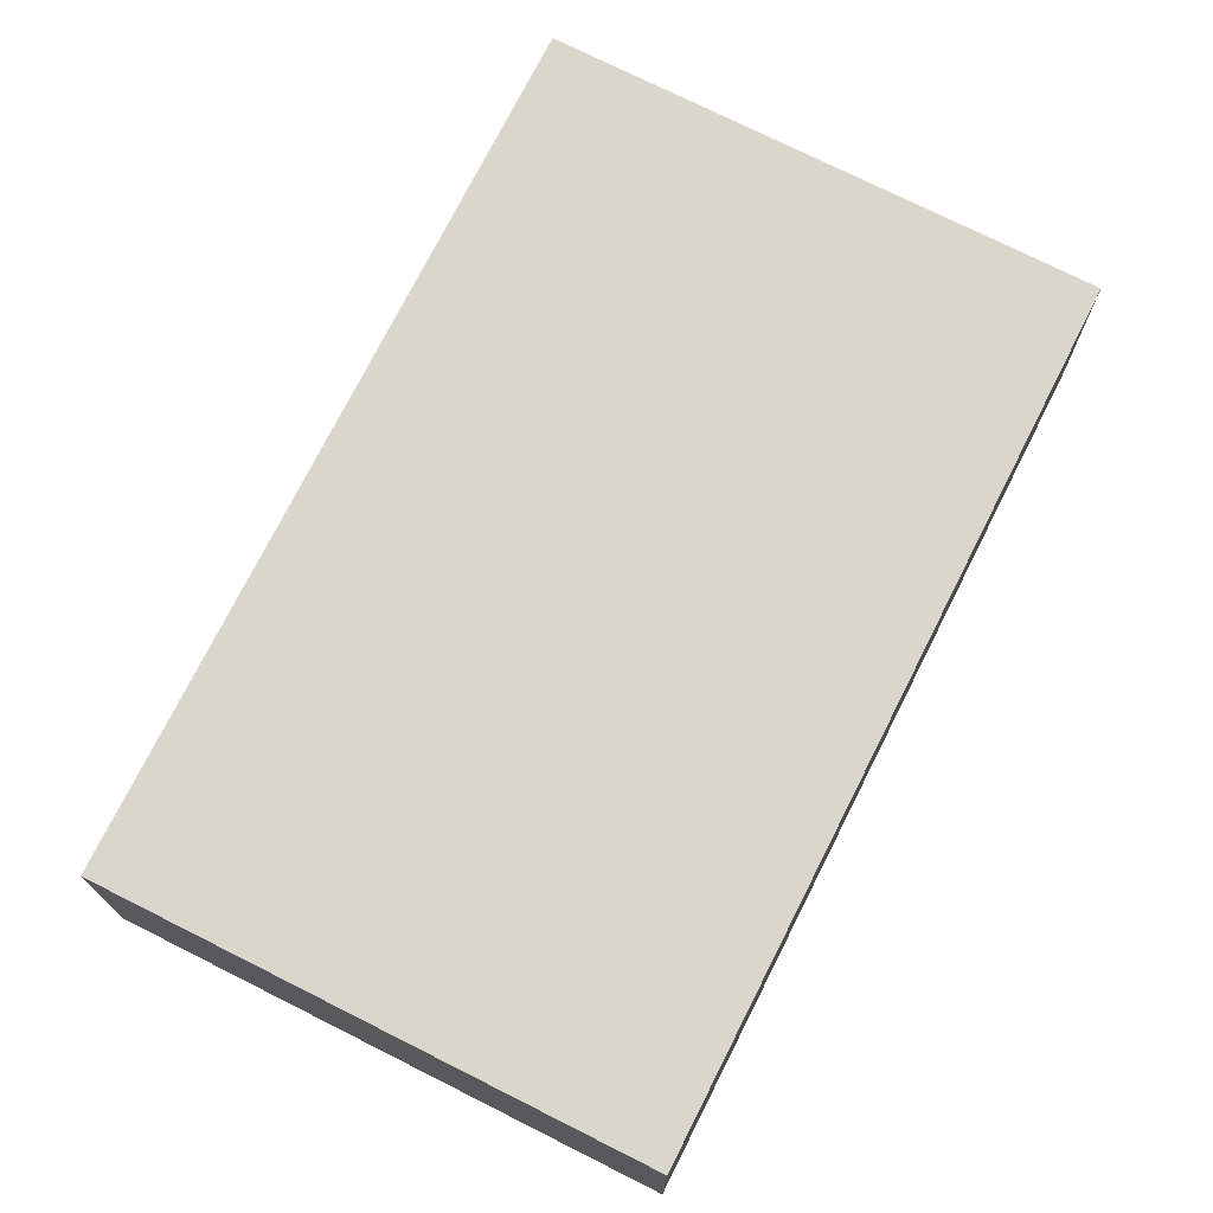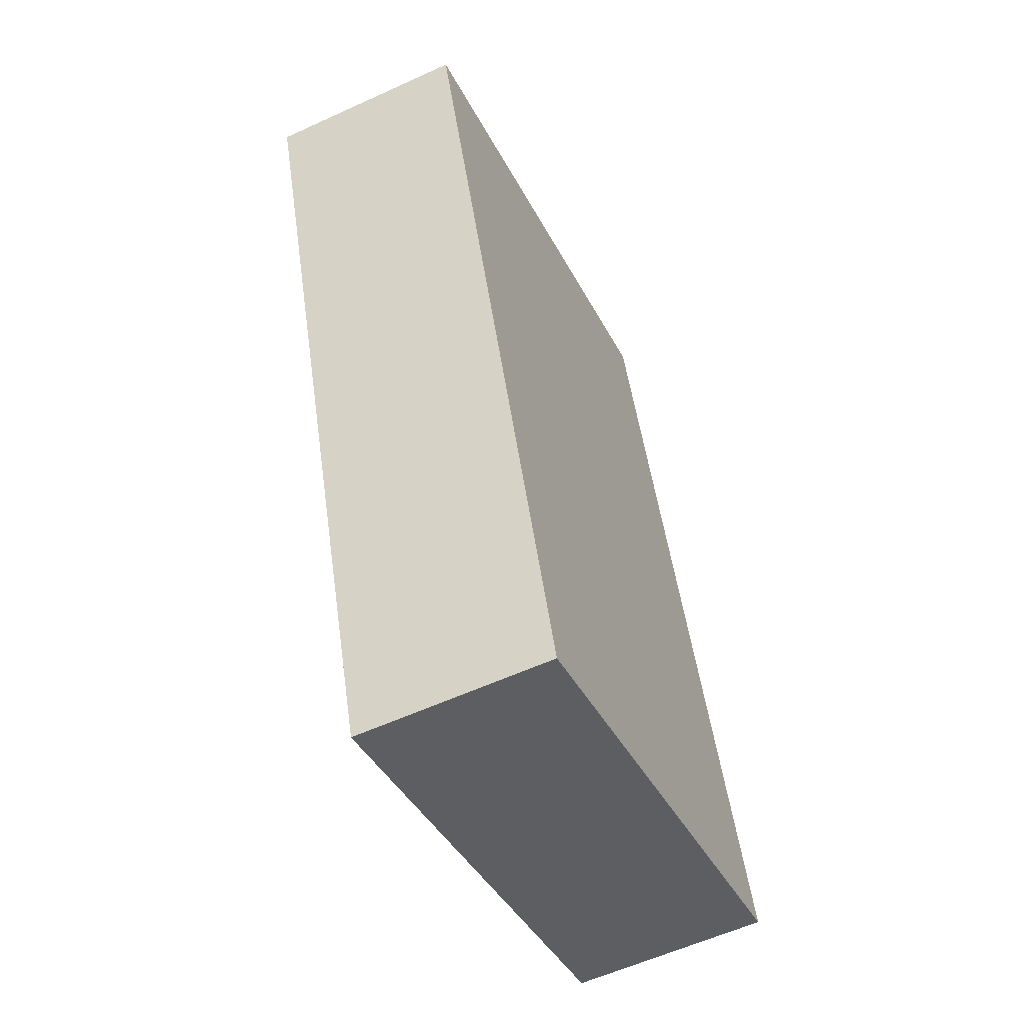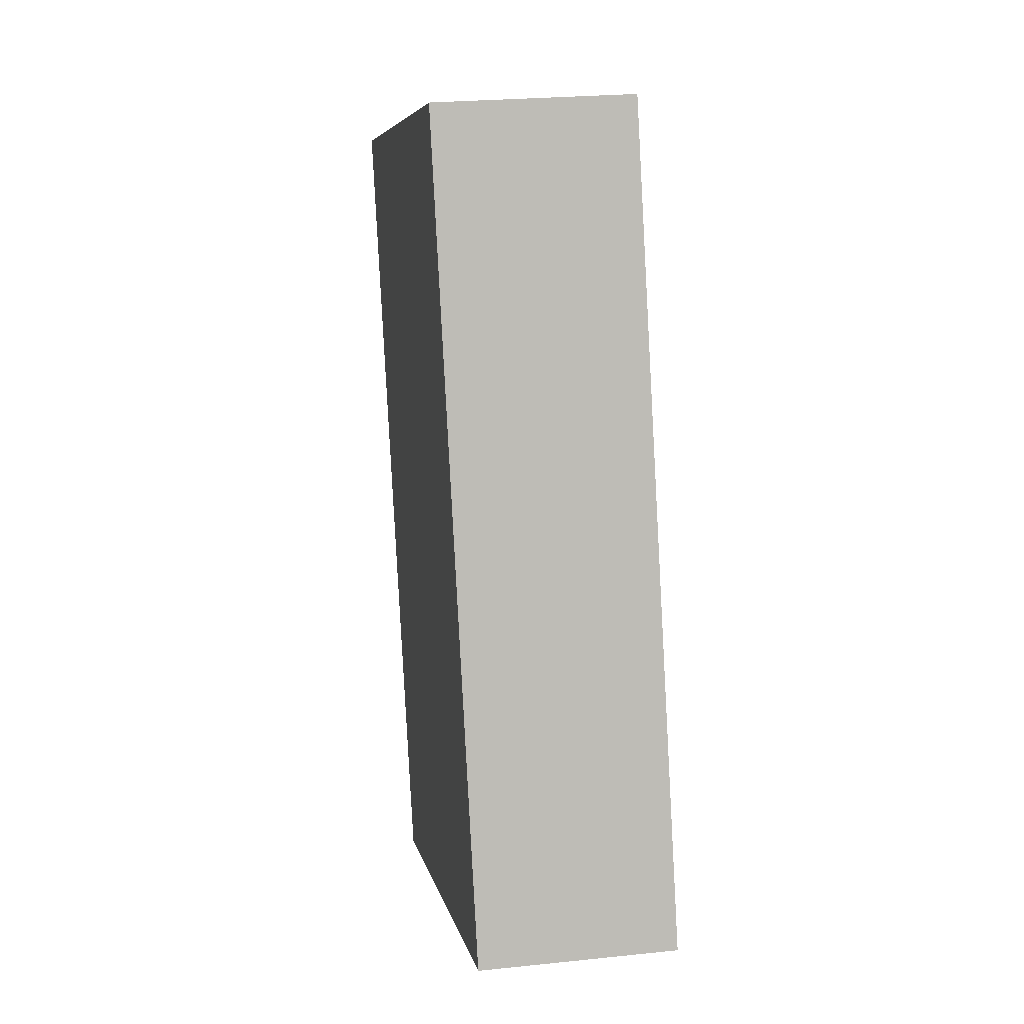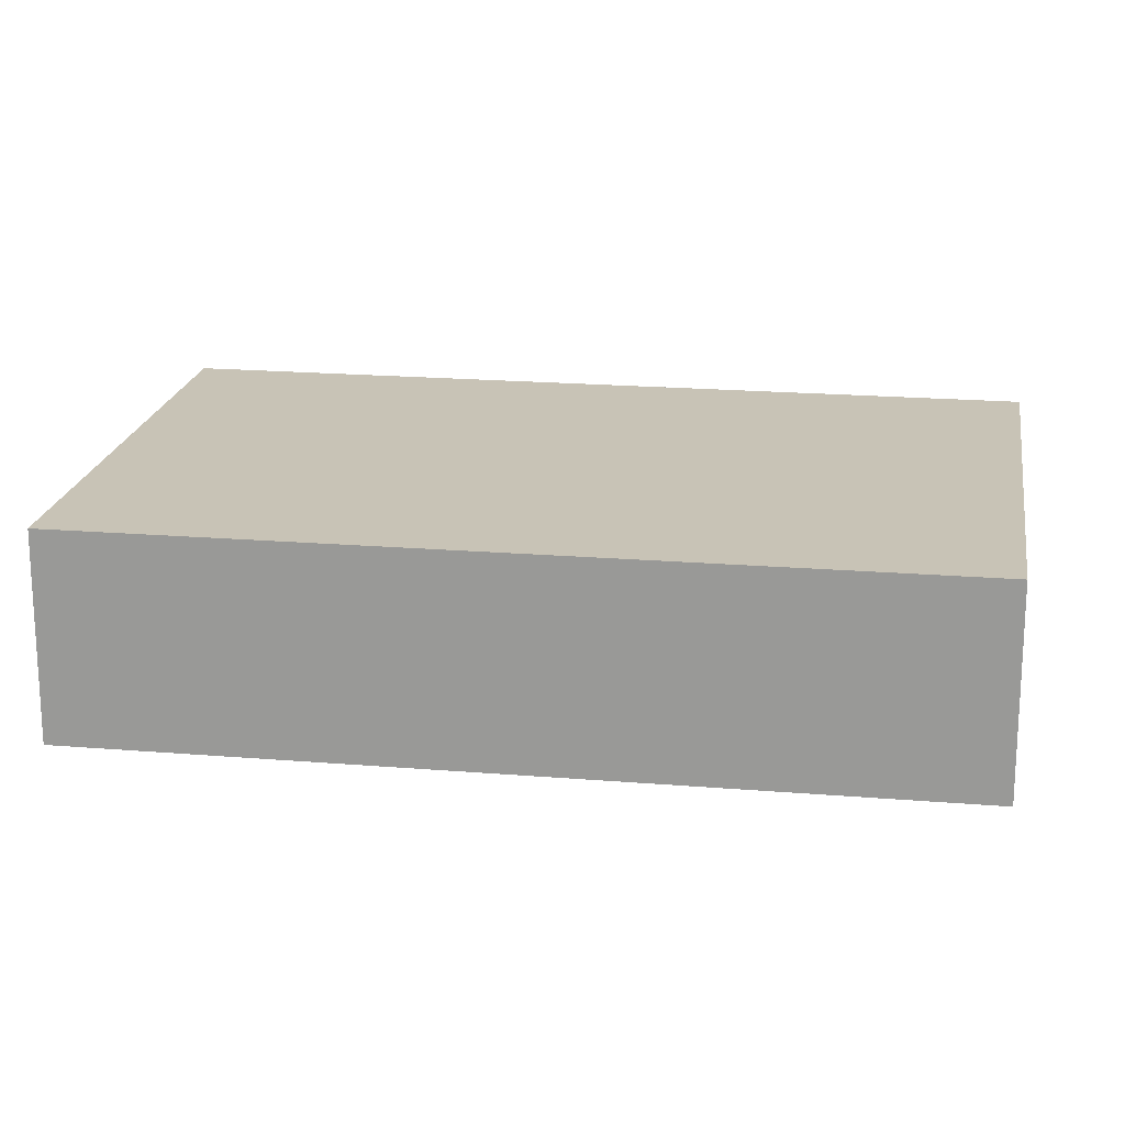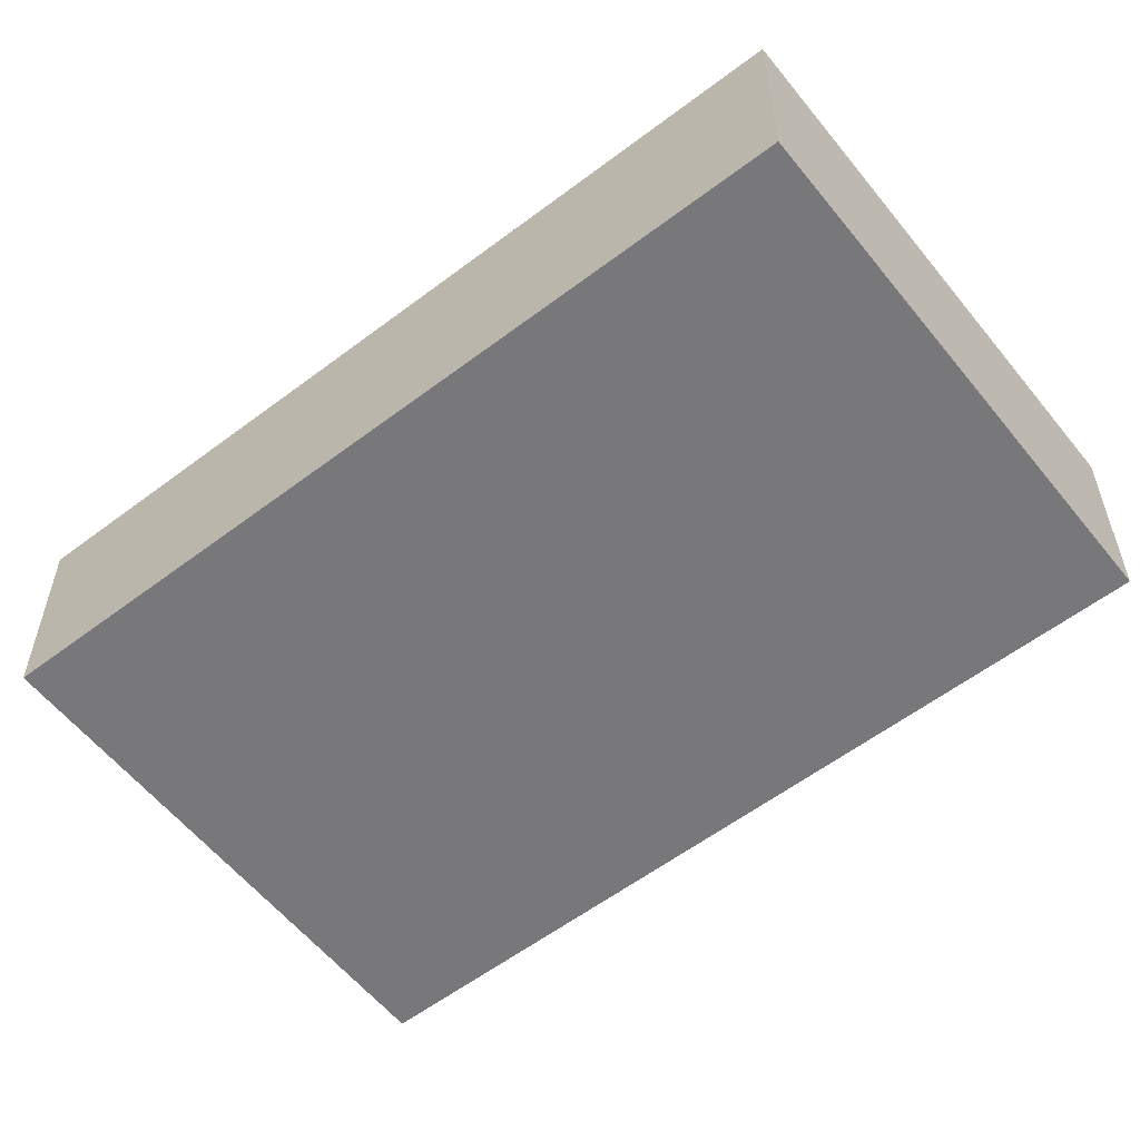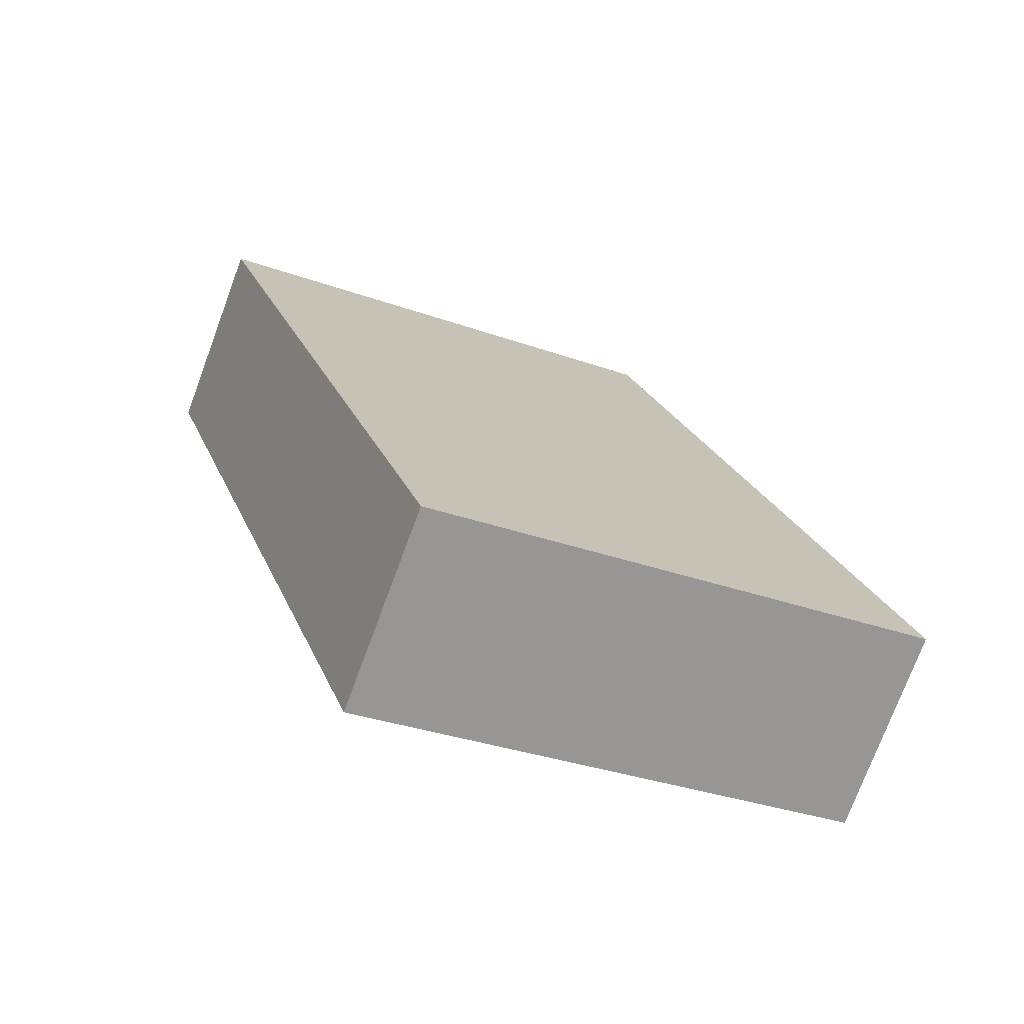
<metadata>
{"format":"obj","ext":"obj","renderer":"f3d","projection":"perspective","resolution":1024,"background":"white","views":[{"elev":73.9,"azim":44.9,"up":"+Y"},{"elev":-58.0,"azim":115.4,"up":"+Z"},{"elev":24.0,"azim":-99.9,"up":"+Z"},{"elev":19.4,"azim":117.0,"up":"+Y"},{"elev":-57.6,"azim":146.4,"up":"+Y"},{"elev":-74.8,"azim":159.6,"up":"+Z"}]}
</metadata>
<code>
v  0 2.606 1.596e-16
v  8.789 2.606 4.701
v  6.541 2.606 -2.147
v  3.404 2.606 10.37
v  9.945 2.606 8.223
v  6.541 1.315e-16 -2.147
v  0 0 0
v  3.404 -6.35e-16 10.37
v  9.945 -5.035e-16 8.223
v  8.789 -2.879e-16 4.701
g defaultobject
f 1 2 3
f 2 1 4
f 2 4 5
f 6 1 3
f 1 6 7
f 7 4 1
f 4 7 8
f 8 5 4
f 5 8 9
f 2 6 3
f 6 2 10
f 10 2 5
f 10 5 9
f 6 8 7
f 8 6 10
f 8 10 9

</code>
